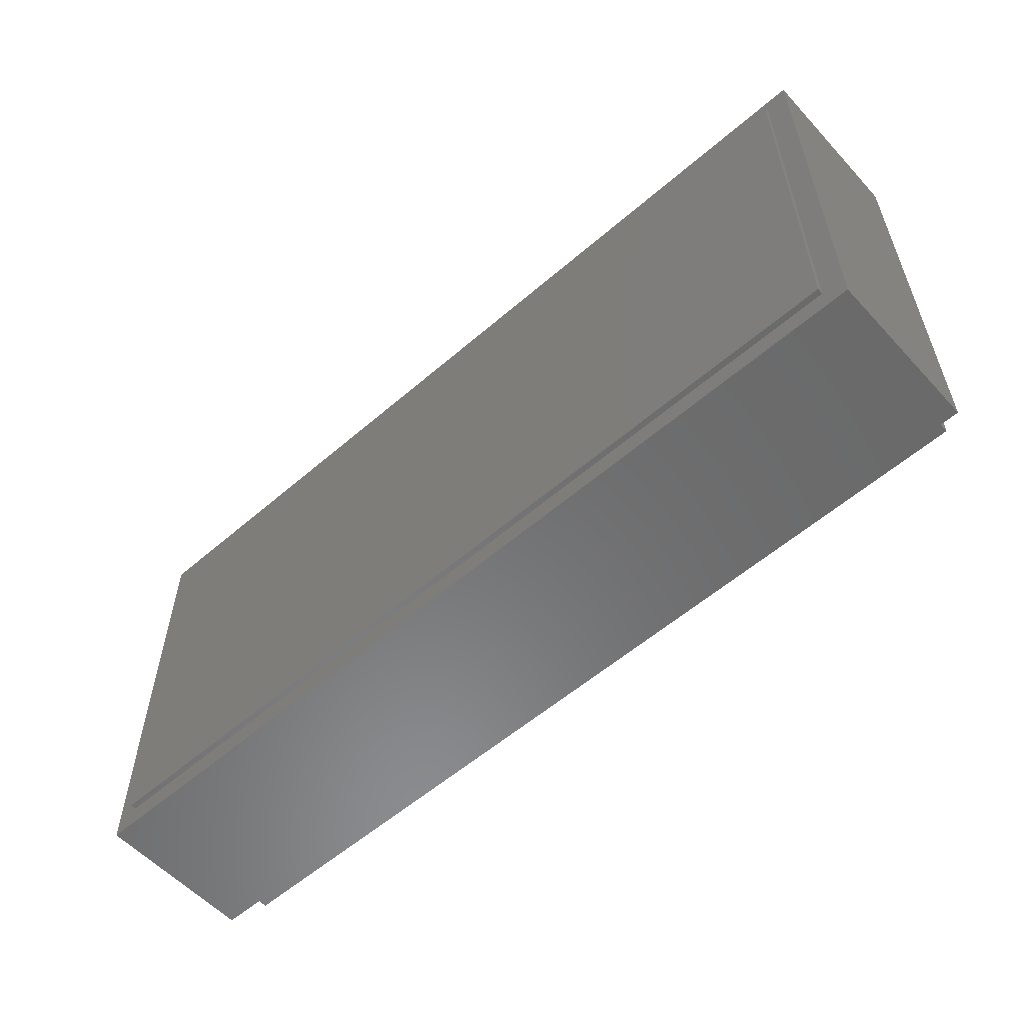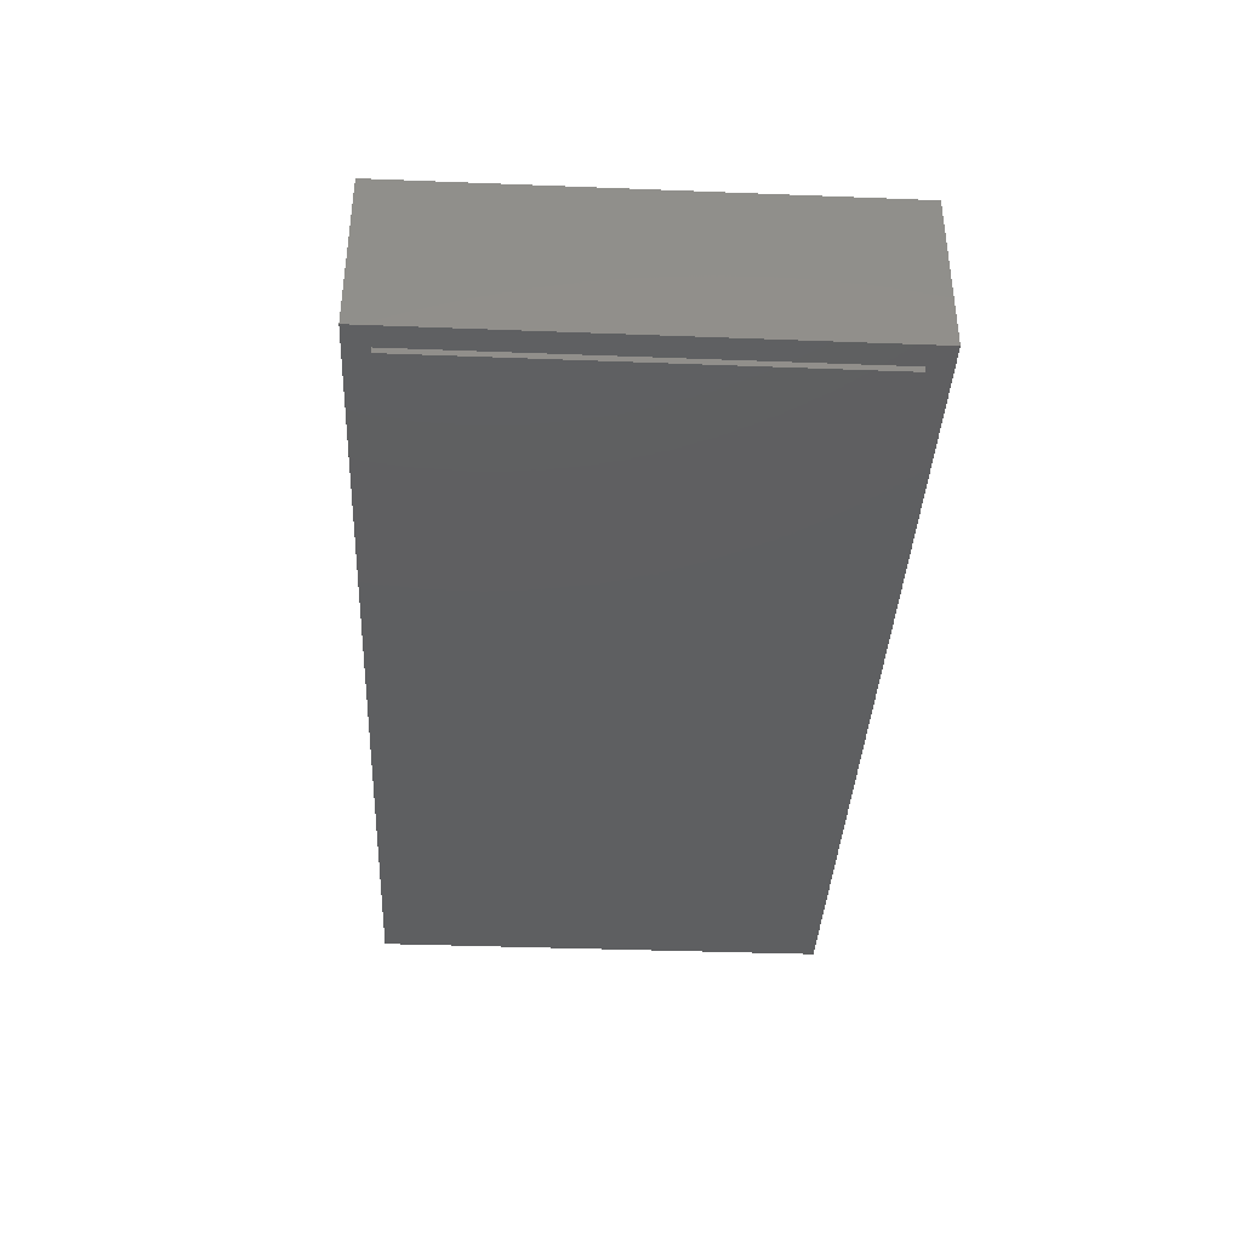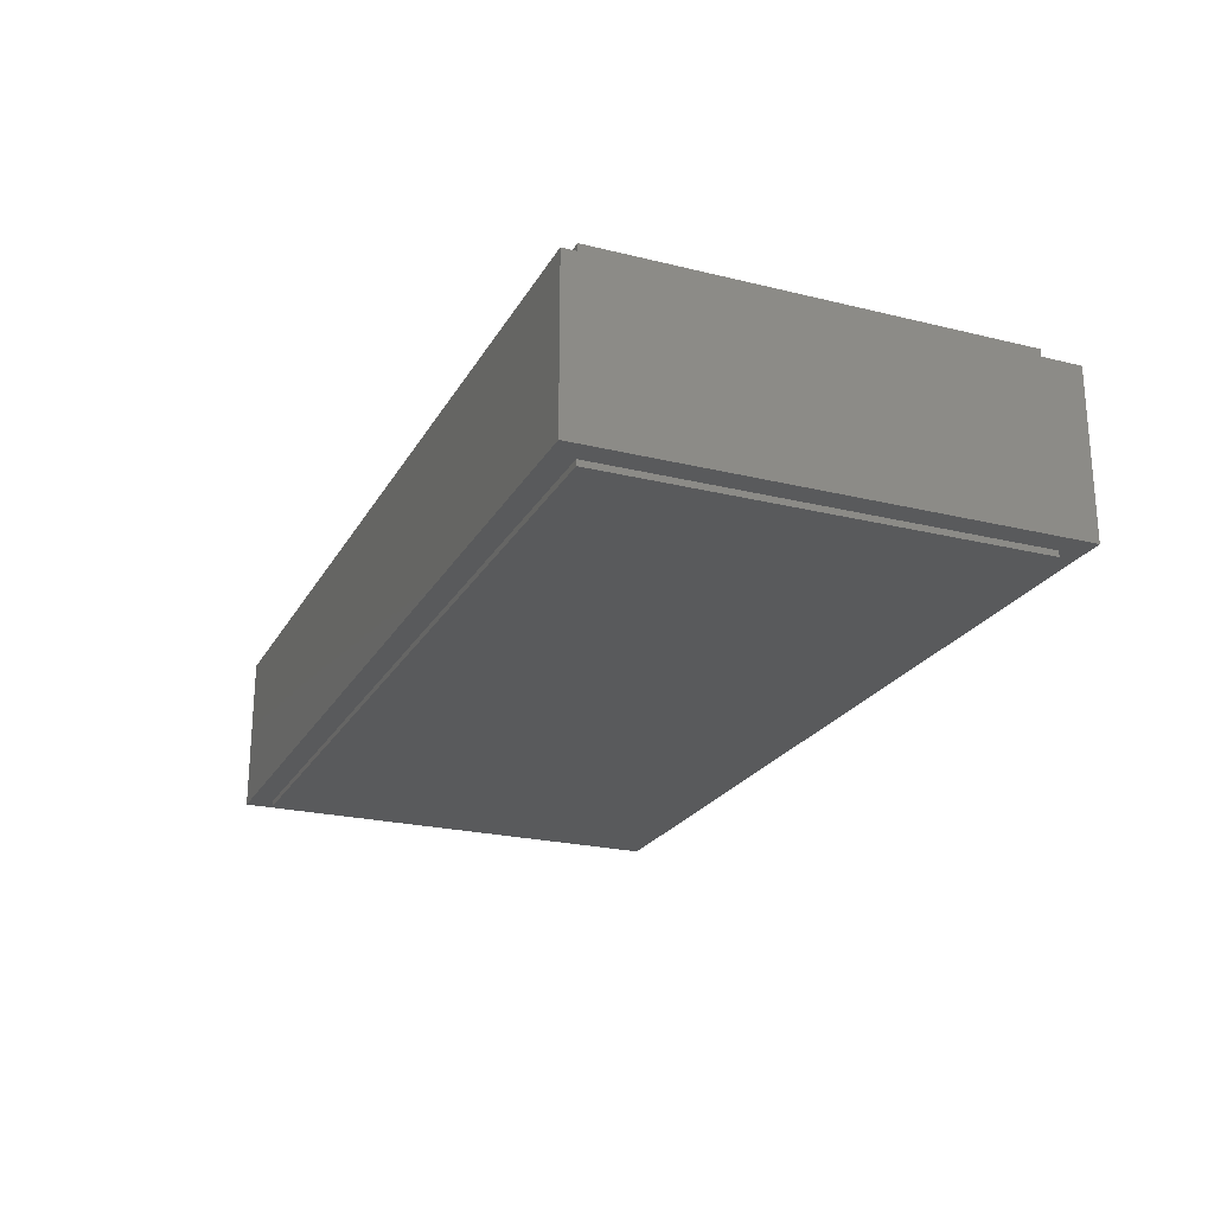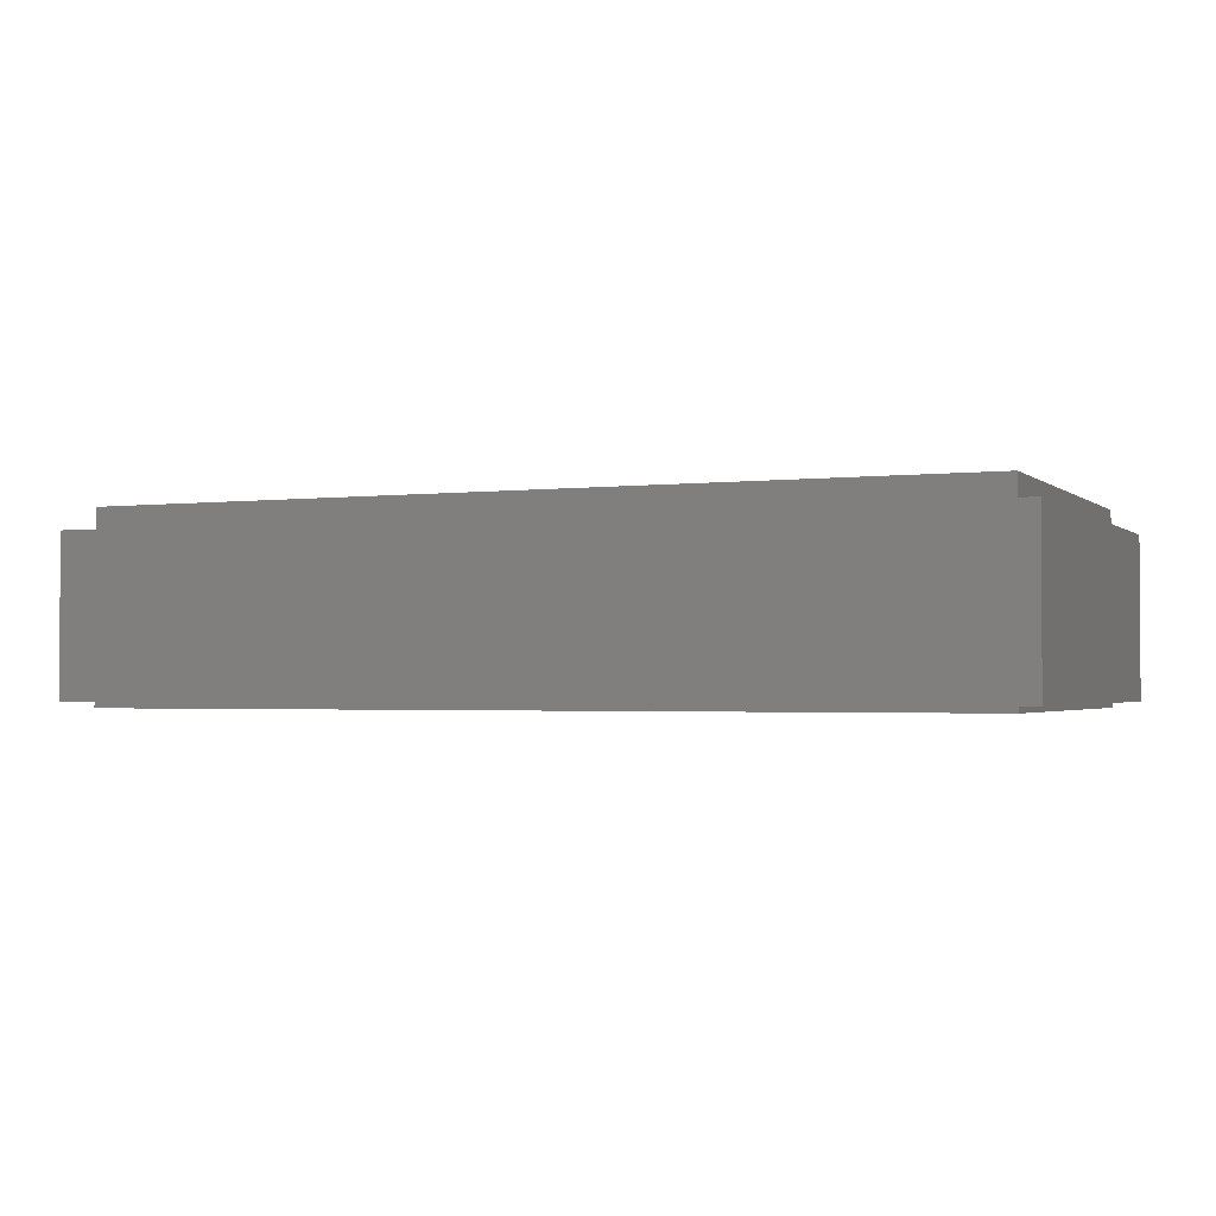
<metadata>
{"format":"stl","ext":"stl","renderer":"f3d","projection":"perspective","resolution":1024,"background":"white","views":[{"elev":-56.8,"azim":42.0,"up":"+Z"},{"elev":-37.8,"azim":87.2,"up":"+Y"},{"elev":-23.1,"azim":-112.7,"up":"+Y"},{"elev":-2.0,"azim":-156.8,"up":"+Y"}]}
</metadata>
<code>
# stl→obj: 283 verts, 558 faces
v 0.8 0 -0.4
v 0.8 0 0.4
v -0.8 0 0.4
v -0.8 0 -0.4
v -0.76 0.32 0.36
v -0.64 0.32 0.24
v -0.64 0.32 -0.24
v -0.76 0.32 -0.36
v 0.76 0.32 -0.36
v 0.64 0.32 -0.24
v 0.64 0.32 0.24
v 0.76 0.32 0.36
v -0.8 0.28 0.4
v -0.76 0.28 0.36
v -0.76 0.28 -0.36
v -0.8 0.28 -0.4
v 0.8 0.28 -0.4
v 0.76 0.28 -0.36
v 0.76 0.28 0.36
v 0.8 0.28 0.4
v -0.64 0.16 0.24
v 0.64 0.16 0.24
v 0.64 0.16 -0.24
v -0.64 0.16 -0.24
v -0.5312 -0.01 -0.2132
v -0.76 -0.01 -0.36
v -0.5105 -0.01 -0.2271
v -0.486 -0.01 -0.232
v 0.76 -0.01 -0.36
v 0.486 -0.01 -0.232
v -0.76 -0.01 0.36
v -0.55 -0.01 0.168
v -0.5451 -0.01 0.1925
v -0.5312 -0.01 0.2132
v -0.5105 -0.01 0.2271
v -0.486 -0.01 0.232
v 0.486 -0.01 0.232
v 0.76 -0.01 0.36
v -0.5451 -0.01 -0.1925
v -0.55 -0.01 -0.168
v 0.55 -0.01 -0.168
v 0.5451 -0.01 -0.1925
v 0.5312 -0.01 -0.2132
v 0.5105 -0.01 -0.2271
v 0.5451 -0.01 0.1925
v 0.55 -0.01 0.168
v 0.5312 -0.01 0.2132
v 0.5105 -0.01 0.2271
v 0.55 -0.01 0
v -0.55 -0.01 0
v 0.486 -0.01 0.104
v -0.486 -0.01 0.104
v -0.486 -0.01 0.064
v 0.486 -0.01 0.064
v -0.5105 -0.01 0.1089
v -0.5105 -0.01 0.05912
v -0.5312 -0.01 0.1228
v -0.5312 -0.01 0.04524
v -0.5451 -0.01 0.1435
v -0.5451 -0.01 0.02448
v -0.5451 -0.01 -0.1435
v -0.5451 -0.01 -0.02448
v -0.5312 -0.01 -0.1228
v -0.5312 -0.01 -0.04524
v -0.5105 -0.01 -0.1089
v -0.5105 -0.01 -0.05912
v -0.486 -0.01 -0.104
v -0.486 -0.01 -0.064
v 0.486 -0.01 -0.104
v 0.486 -0.01 -0.064
v 0.5105 -0.01 -0.1089
v 0.5105 -0.01 -0.05912
v 0.5312 -0.01 -0.1228
v 0.5312 -0.01 -0.04524
v 0.5451 -0.01 -0.1435
v 0.5451 -0.01 -0.02448
v 0.5105 -0.01 0.05912
v 0.5105 -0.01 0.1089
v 0.5312 -0.01 0.04524
v 0.5312 -0.01 0.1228
v 0.5451 -0.01 0.02448
v 0.5451 -0.01 0.1435
v -0.424 -0.01 0.132
v -0.408 -0.01 0.132
v -0.218 -0.01 0.204
v -0.29 -0.01 0.204
v 0.486 -0.01 0.132
v 0.4998 -0.01 0.1348
v 0.5114 -0.01 0.1426
v 0.5194 -0.01 0.1552
v 0.522 -0.01 0.168
v 0.5114 -0.01 0.1934
v 0.5189 -0.01 0.1824
v 0.498 -0.01 0.2016
v 0.486 -0.01 0.204
v 0.43 -0.01 0.204
v -0.52 -0.01 0.1578
v -0.522 -0.01 0.168
v -0.5192 -0.01 0.1542
v -0.4998 -0.01 0.1348
v -0.5114 -0.01 0.1426
v -0.4929 -0.01 0.1334
v -0.486 -0.01 0.132
v -0.486 -0.01 0.204
v -0.4998 -0.01 0.2012
v -0.5114 -0.01 0.1934
v -0.5192 -0.01 0.1818
v -0.146 -0.01 0.204
v -0.352 -0.01 0.132
v -0.336 -0.01 0.132
v -0.28 -0.01 0.132
v -0.264 -0.01 0.132
v -0.074 -0.01 0.204
v -0.208 -0.01 0.132
v -0.192 -0.01 0.132
v -0.002 -0.01 0.204
v -0.136 -0.01 0.132
v -0.12 -0.01 0.132
v 0.07 -0.01 0.204
v -0.064 -0.01 0.132
v -0.048 -0.01 0.132
v 0.142 -0.01 0.204
v 0.214 -0.01 0.204
v 0.008 -0.01 0.132
v 0.024 -0.01 0.132
v 0.08 -0.01 0.132
v 0.096 -0.01 0.132
v 0.286 -0.01 0.204
v 0.152 -0.01 0.132
v 0.168 -0.01 0.132
v 0.358 -0.01 0.204
v 0.224 -0.01 0.132
v 0.24 -0.01 0.132
v 0.296 -0.01 0.132
v 0.312 -0.01 0.132
v 0.368 -0.01 0.132
v 0.384 -0.01 0.132
v -0.362 -0.01 0.204
v -0.434 -0.01 0.204
v -0.514 -0.01 0.1464
v -0.48 -0.01 0.132
v -0.5214 -0.01 0.1709
v 0.456 -0.01 0.132
v 0.5206 -0.01 0.1753
v 0.44 -0.01 0.132
v -0.424 -0.01 -0.036
v -0.408 -0.01 -0.036
v -0.218 -0.01 0.036
v -0.29 -0.01 0.036
v 0.486 -0.01 -0.036
v 0.4998 -0.01 -0.03324
v 0.5114 -0.01 -0.02544
v 0.5192 -0.01 -0.01376
v 0.522 -0.01 0
v 0.5196 -0.01 -0.01188
v 0.5185 -0.01 0.01496
v 0.5192 -0.01 0.01376
v 0.4998 -0.01 0.03324
v 0.5114 -0.01 0.02544
v 0.4977 -0.01 0.03368
v 0.486 -0.01 0.036
v 0.4965 -0.01 0.03392
v -0.52 -0.01 -0.0102
v -0.522 -0.01 0
v -0.5192 -0.01 -0.01376
v -0.4998 -0.01 -0.03324
v -0.5114 -0.01 -0.02544
v -0.4929 -0.01 -0.03464
v -0.486 -0.01 -0.036
v -0.486 -0.01 0.036
v -0.4998 -0.01 0.03324
v -0.5114 -0.01 0.02544
v -0.5192 -0.01 0.01376
v -0.146 -0.01 0.036
v -0.352 -0.01 -0.036
v -0.336 -0.01 -0.036
v -0.28 -0.01 -0.036
v -0.264 -0.01 -0.036
v -0.074 -0.01 0.036
v -0.208 -0.01 -0.036
v -0.192 -0.01 -0.036
v -0.002 -0.01 0.036
v -0.136 -0.01 -0.036
v -0.12 -0.01 -0.036
v 0.07 -0.01 0.036
v -0.064 -0.01 -0.036
v -0.048 -0.01 -0.036
v 0.142 -0.01 0.036
v 0.214 -0.01 0.036
v 0.008 -0.01 -0.036
v 0.024 -0.01 -0.036
v 0.08 -0.01 -0.036
v 0.096 -0.01 -0.036
v 0.286 -0.01 0.036
v 0.152 -0.01 -0.036
v 0.168 -0.01 -0.036
v 0.358 -0.01 0.036
v 0.224 -0.01 -0.036
v 0.24 -0.01 -0.036
v 0.43 -0.01 0.036
v 0.296 -0.01 -0.036
v 0.312 -0.01 -0.036
v 0.368 -0.01 -0.036
v 0.384 -0.01 -0.036
v -0.362 -0.01 0.036
v -0.434 -0.01 0.036
v -0.514 -0.01 -0.0216
v -0.48 -0.01 -0.036
v -0.5214 -0.01 0.00288
v 0.456 -0.01 -0.036
v 0.5206 -0.01 0.00728
v 0.44 -0.01 -0.036
v -0.424 -0.01 -0.204
v -0.408 -0.01 -0.204
v -0.218 -0.01 -0.132
v -0.29 -0.01 -0.132
v 0.486 -0.01 -0.204
v 0.4998 -0.01 -0.2012
v 0.5114 -0.01 -0.1934
v 0.5192 -0.01 -0.1818
v 0.522 -0.01 -0.168
v 0.5196 -0.01 -0.1799
v 0.5185 -0.01 -0.153
v 0.5192 -0.01 -0.1542
v 0.4998 -0.01 -0.1348
v 0.5114 -0.01 -0.1426
v 0.4977 -0.01 -0.1343
v 0.486 -0.01 -0.132
v 0.4965 -0.01 -0.1341
v -0.52 -0.01 -0.1782
v -0.522 -0.01 -0.168
v -0.5192 -0.01 -0.1818
v -0.4998 -0.01 -0.2012
v -0.5114 -0.01 -0.1934
v -0.4929 -0.01 -0.2026
v -0.486 -0.01 -0.204
v -0.486 -0.01 -0.132
v -0.4998 -0.01 -0.1348
v -0.5114 -0.01 -0.1426
v -0.5192 -0.01 -0.1542
v -0.146 -0.01 -0.132
v -0.352 -0.01 -0.204
v -0.336 -0.01 -0.204
v -0.28 -0.01 -0.204
v -0.264 -0.01 -0.204
v -0.074 -0.01 -0.132
v -0.208 -0.01 -0.204
v -0.192 -0.01 -0.204
v -0.002 -0.01 -0.132
v -0.136 -0.01 -0.204
v -0.12 -0.01 -0.204
v 0.07 -0.01 -0.132
v -0.064 -0.01 -0.204
v -0.048 -0.01 -0.204
v 0.142 -0.01 -0.132
v 0.214 -0.01 -0.132
v 0.008 -0.01 -0.204
v 0.024 -0.01 -0.204
v 0.08 -0.01 -0.204
v 0.096 -0.01 -0.204
v 0.286 -0.01 -0.132
v 0.152 -0.01 -0.204
v 0.168 -0.01 -0.204
v 0.358 -0.01 -0.132
v 0.224 -0.01 -0.204
v 0.24 -0.01 -0.204
v 0.43 -0.01 -0.132
v 0.296 -0.01 -0.204
v 0.312 -0.01 -0.204
v 0.368 -0.01 -0.204
v 0.384 -0.01 -0.204
v -0.362 -0.01 -0.132
v -0.434 -0.01 -0.132
v -0.514 -0.01 -0.1896
v -0.48 -0.01 -0.204
v -0.5214 -0.01 -0.1651
v 0.456 -0.01 -0.204
v 0.5206 -0.01 -0.1607
v 0.44 -0.01 -0.204
v 0.76 0 0.36
v 0.76 0 -0.36
v -0.76 0 -0.36
v -0.76 0 0.36
f 1 2 3
f 1 3 4
f 5 6 7
f 5 7 8
f 9 10 11
f 9 11 12
f 12 11 6
f 12 6 5
f 8 7 10
f 8 10 9
f 13 14 15
f 13 15 16
f 17 18 19
f 17 19 20
f 20 19 14
f 20 14 13
f 16 15 18
f 16 18 17
f 13 3 2
f 13 2 20
f 16 4 3
f 16 3 13
f 17 1 4
f 17 4 16
f 20 2 1
f 20 1 17
f 5 14 19
f 5 19 12
f 8 15 14
f 8 14 5
f 9 18 15
f 9 15 8
f 12 19 18
f 12 18 9
f 21 22 23
f 21 23 24
f 21 6 11
f 21 11 22
f 24 7 6
f 24 6 21
f 23 10 7
f 23 7 24
f 22 11 10
f 22 10 23
f 25 26 27
f 27 26 28
f 28 26 29
f 29 30 28
f 31 32 33
f 31 33 34
f 31 34 35
f 31 35 36
f 36 37 38
f 38 31 36
f 39 26 25
f 40 26 39
f 41 42 29
f 42 43 29
f 43 44 29
f 44 30 29
f 38 45 46
f 38 47 45
f 38 48 47
f 38 37 48
f 41 29 49
f 49 29 46
f 46 29 38
f 32 31 50
f 50 31 26
f 50 26 40
f 51 52 53
f 53 54 51
f 52 55 56
f 56 53 52
f 55 57 58
f 58 56 55
f 57 59 60
f 60 58 57
f 59 32 50
f 50 60 59
f 40 61 62
f 62 50 40
f 61 63 64
f 64 62 61
f 63 65 66
f 66 64 63
f 65 67 68
f 68 66 65
f 68 67 69
f 69 70 68
f 69 71 72
f 72 70 69
f 71 73 74
f 74 72 71
f 73 75 76
f 76 74 73
f 75 41 49
f 49 76 75
f 77 78 51
f 51 54 77
f 77 79 80
f 80 78 77
f 79 81 82
f 82 80 79
f 82 81 49
f 49 46 82
f 83 84 85
f 85 86 83
f 87 51 78
f 78 88 87
f 88 78 80
f 80 89 88
f 89 80 82
f 82 90 89
f 46 91 90
f 90 82 46
f 46 45 92
f 92 93 46
f 45 47 94
f 94 92 45
f 47 48 95
f 95 94 47
f 48 37 96
f 96 95 48
f 33 32 97
f 97 98 33
f 59 99 97
f 97 32 59
f 59 57 100
f 100 101 59
f 57 55 102
f 102 100 57
f 52 103 102
f 102 55 52
f 104 36 35
f 35 105 104
f 105 35 34
f 34 106 105
f 106 34 33
f 33 107 106
f 108 85 109
f 109 110 108
f 85 84 109
f 111 112 113
f 113 108 111
f 113 112 114
f 114 115 116
f 116 113 114
f 116 115 117
f 117 118 119
f 119 116 117
f 119 118 120
f 108 110 111
f 120 121 122
f 122 119 120
f 123 122 124
f 124 125 123
f 122 121 124
f 126 127 128
f 128 123 126
f 128 127 129
f 129 130 131
f 131 128 129
f 131 130 132
f 132 133 96
f 96 131 132
f 96 133 134
f 123 125 126
f 134 135 95
f 95 96 134
f 136 137 92
f 92 94 136
f 138 139 99
f 99 140 138
f 86 138 103
f 103 141 86
f 86 141 83
f 138 102 103
f 140 101 100
f 100 138 140
f 138 100 102
f 139 97 99
f 142 98 97
f 97 139 142
f 106 139 104
f 104 105 106
f 106 107 142
f 142 139 106
f 87 88 89
f 89 143 87
f 90 143 89
f 90 91 144
f 144 143 90
f 145 144 93
f 93 137 145
f 144 145 143
f 92 137 93
f 94 135 136
f 95 135 94
f 36 104 139
f 36 139 138
f 36 138 86
f 36 86 85
f 36 85 108
f 36 108 113
f 36 116 119
f 119 37 36
f 37 119 122
f 37 122 123
f 37 123 128
f 37 128 131
f 37 131 96
f 87 143 51
f 143 145 51
f 145 137 51
f 137 136 51
f 136 135 51
f 135 134 51
f 134 133 51
f 133 132 51
f 132 130 51
f 130 129 51
f 129 127 51
f 127 126 51
f 126 125 51
f 125 124 51
f 124 121 52
f 52 51 124
f 121 120 52
f 120 118 52
f 118 117 52
f 117 115 52
f 115 114 52
f 114 112 52
f 112 111 52
f 111 110 52
f 110 109 52
f 109 84 52
f 84 83 52
f 83 141 52
f 141 103 52
f 144 91 46
f 93 144 46
f 33 142 107
f 33 98 142
f 99 59 140
f 140 59 101
f 36 113 116
f 146 147 148
f 148 149 146
f 150 70 72
f 72 151 150
f 151 72 74
f 74 152 151
f 152 74 76
f 76 153 152
f 49 154 155
f 155 76 49
f 49 81 156
f 156 157 49
f 81 79 158
f 158 159 81
f 79 77 160
f 160 158 79
f 54 161 162
f 162 77 54
f 60 50 163
f 163 164 60
f 62 165 163
f 163 50 62
f 62 64 166
f 166 167 62
f 64 66 168
f 168 166 64
f 68 169 168
f 168 66 68
f 170 53 56
f 56 171 170
f 171 56 58
f 58 172 171
f 172 58 60
f 60 173 172
f 174 148 175
f 175 176 174
f 148 147 175
f 177 178 179
f 179 174 177
f 179 178 180
f 180 181 182
f 182 179 180
f 182 181 183
f 183 184 185
f 185 182 183
f 185 184 186
f 174 176 177
f 186 187 188
f 188 185 186
f 189 188 190
f 190 191 189
f 188 187 190
f 192 193 194
f 194 189 192
f 194 193 195
f 195 196 197
f 197 194 195
f 197 196 198
f 198 199 200
f 200 197 198
f 200 199 201
f 189 191 192
f 201 202 161
f 161 200 201
f 203 204 158
f 158 160 203
f 205 206 165
f 165 207 205
f 149 205 169
f 169 208 149
f 149 208 146
f 205 168 169
f 207 167 166
f 166 205 207
f 205 166 168
f 206 163 165
f 209 164 163
f 163 206 209
f 172 206 170
f 170 171 172
f 172 173 209
f 209 206 172
f 150 151 152
f 152 210 150
f 152 153 155
f 155 210 152
f 155 154 211
f 211 210 155
f 212 211 157
f 157 204 212
f 211 212 210
f 156 204 157
f 156 159 158
f 158 204 156
f 160 162 202
f 202 203 160
f 161 202 162
f 77 162 160
f 53 170 206
f 53 206 205
f 53 205 149
f 53 149 148
f 53 148 174
f 53 174 179
f 53 182 185
f 185 54 53
f 54 185 188
f 54 188 189
f 54 189 194
f 54 194 197
f 54 197 200
f 54 200 161
f 150 210 70
f 210 212 70
f 212 204 70
f 204 203 70
f 203 202 70
f 202 201 70
f 201 199 70
f 199 198 70
f 198 196 70
f 196 195 70
f 195 193 70
f 193 192 70
f 192 191 70
f 191 190 70
f 190 187 68
f 68 70 190
f 187 186 68
f 186 184 68
f 184 183 68
f 183 181 68
f 181 180 68
f 180 178 68
f 178 177 68
f 177 176 68
f 176 175 68
f 175 147 68
f 147 146 68
f 146 208 68
f 208 169 68
f 155 153 76
f 159 156 81
f 211 154 49
f 157 211 49
f 60 209 173
f 60 164 209
f 165 62 207
f 207 62 167
f 53 179 182
f 213 214 215
f 215 216 213
f 217 30 44
f 44 218 217
f 218 44 43
f 43 219 218
f 219 43 42
f 42 220 219
f 41 221 222
f 222 42 41
f 41 75 223
f 223 224 41
f 75 73 225
f 225 226 75
f 73 71 227
f 227 225 73
f 69 228 229
f 229 71 69
f 61 40 230
f 230 231 61
f 39 232 230
f 230 40 39
f 39 25 233
f 233 234 39
f 25 27 235
f 235 233 25
f 28 236 235
f 235 27 28
f 237 67 65
f 65 238 237
f 238 65 63
f 63 239 238
f 239 63 61
f 61 240 239
f 241 215 242
f 242 243 241
f 215 214 242
f 244 245 246
f 246 241 244
f 246 245 247
f 247 248 249
f 249 246 247
f 249 248 250
f 250 251 252
f 252 249 250
f 252 251 253
f 241 243 244
f 253 254 255
f 255 252 253
f 256 255 257
f 257 258 256
f 255 254 257
f 259 260 261
f 261 256 259
f 261 260 262
f 262 263 264
f 264 261 262
f 264 263 265
f 265 266 267
f 267 264 265
f 267 266 268
f 256 258 259
f 268 269 228
f 228 267 268
f 270 271 225
f 225 227 270
f 272 273 232
f 232 274 272
f 216 272 236
f 236 275 216
f 216 275 213
f 272 235 236
f 274 234 233
f 233 272 274
f 272 233 235
f 273 230 232
f 276 231 230
f 230 273 276
f 239 273 237
f 237 238 239
f 239 240 276
f 276 273 239
f 217 218 219
f 219 277 217
f 219 220 222
f 222 277 219
f 222 221 278
f 278 277 222
f 279 278 224
f 224 271 279
f 278 279 277
f 223 271 224
f 223 226 225
f 225 271 223
f 227 229 269
f 269 270 227
f 228 269 229
f 71 229 227
f 67 237 273
f 67 273 272
f 67 272 216
f 67 216 215
f 67 215 241
f 67 241 246
f 67 249 252
f 252 69 67
f 69 252 255
f 69 255 256
f 69 256 261
f 69 261 264
f 69 264 267
f 69 267 228
f 217 277 30
f 277 279 30
f 279 271 30
f 271 270 30
f 270 269 30
f 269 268 30
f 268 266 30
f 266 265 30
f 265 263 30
f 263 262 30
f 262 260 30
f 260 259 30
f 259 258 30
f 258 257 30
f 257 254 28
f 28 30 257
f 254 253 28
f 253 251 28
f 251 250 28
f 250 248 28
f 248 247 28
f 247 245 28
f 245 244 28
f 244 243 28
f 243 242 28
f 242 214 28
f 214 213 28
f 213 275 28
f 275 236 28
f 222 220 42
f 226 223 75
f 278 221 41
f 224 278 41
f 61 276 240
f 61 231 276
f 232 39 274
f 274 39 234
f 67 246 249
f 280 281 282
f 280 282 283
f 31 38 280
f 31 280 283
f 26 31 283
f 26 283 282
f 29 26 282
f 29 282 281
f 38 29 281
f 38 281 280

</code>
